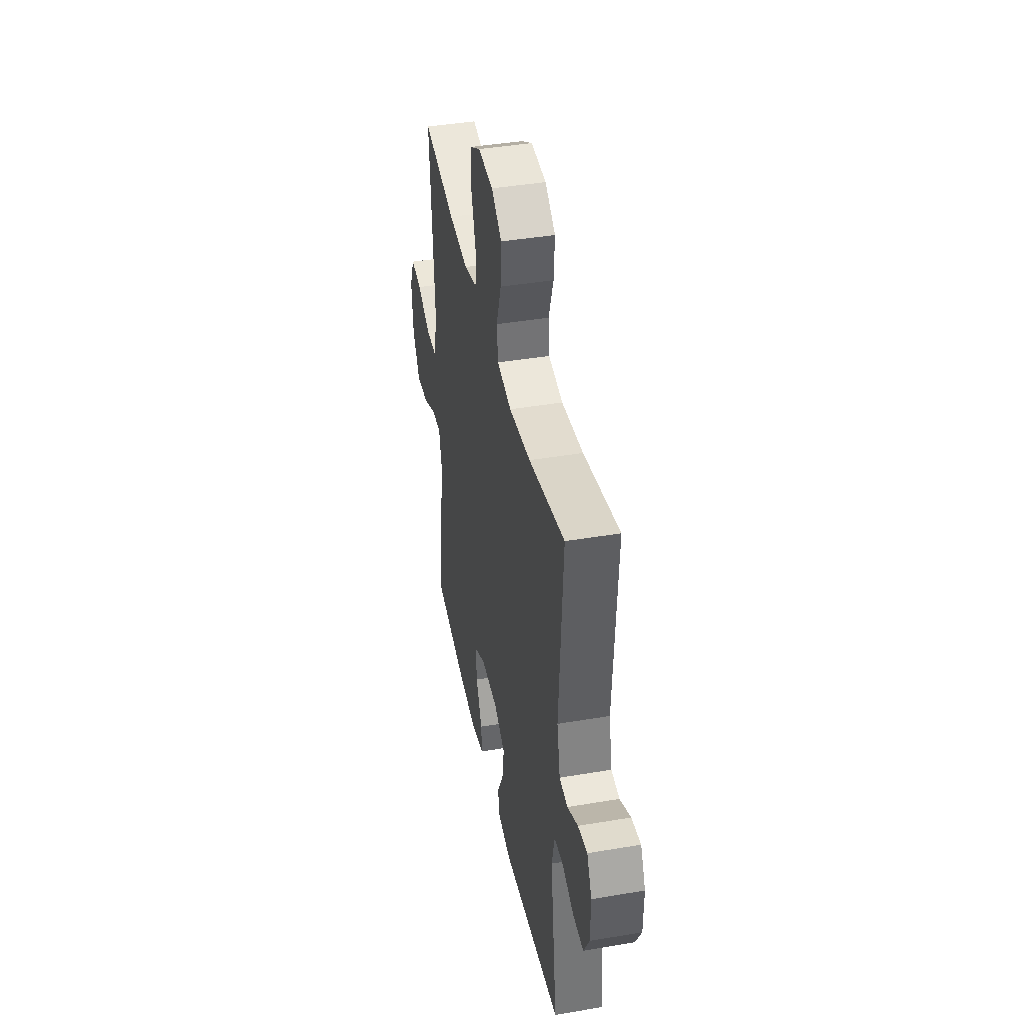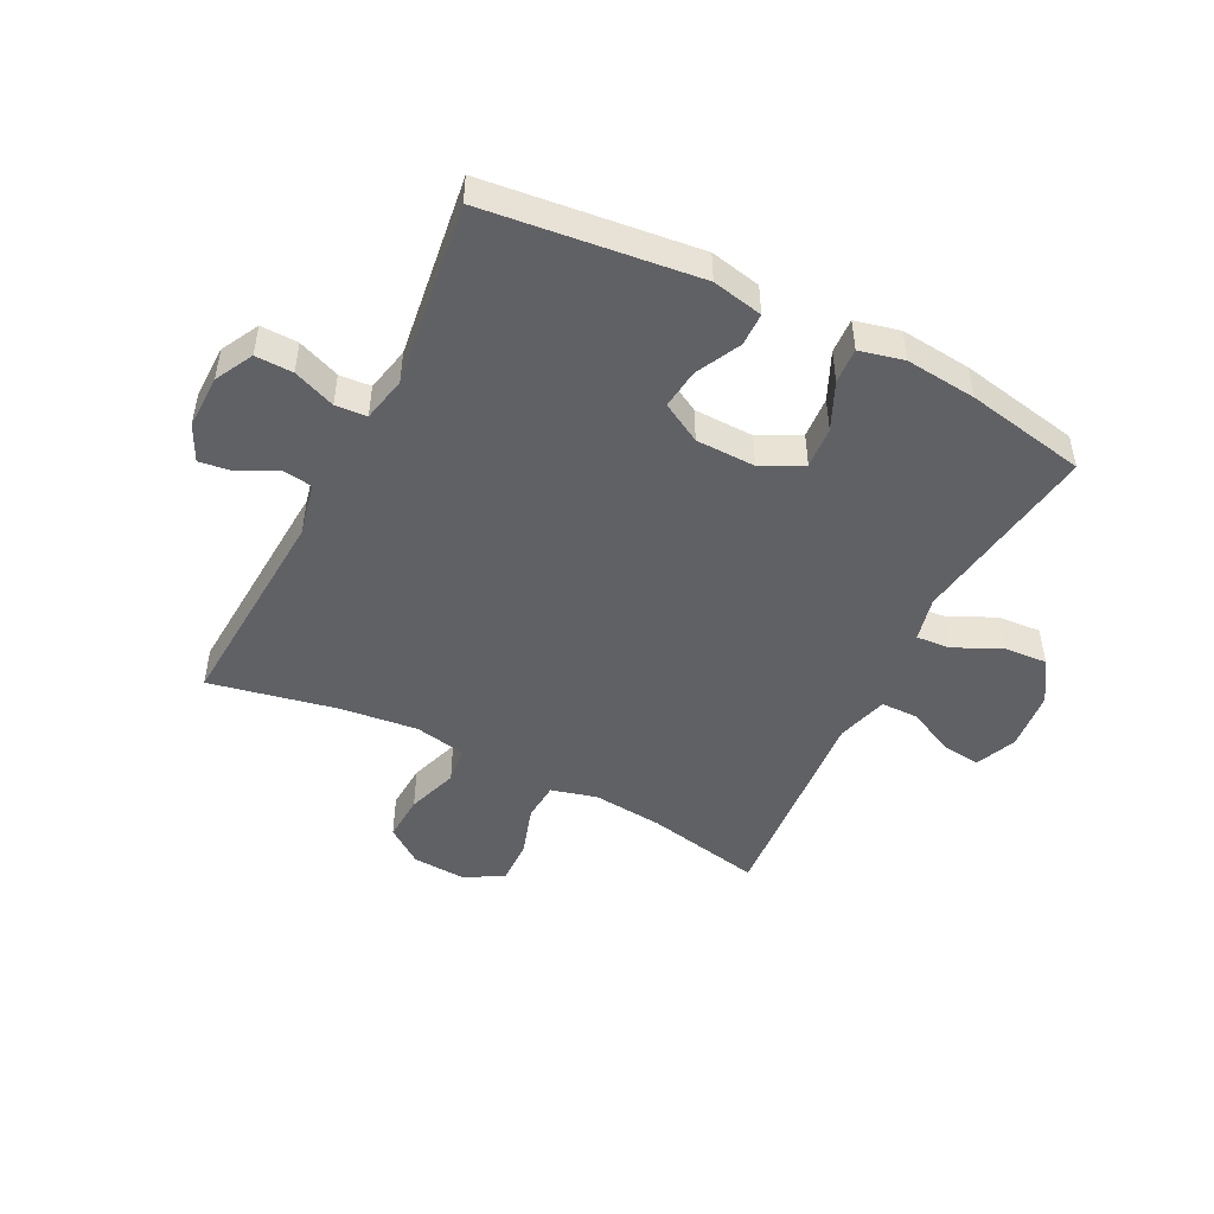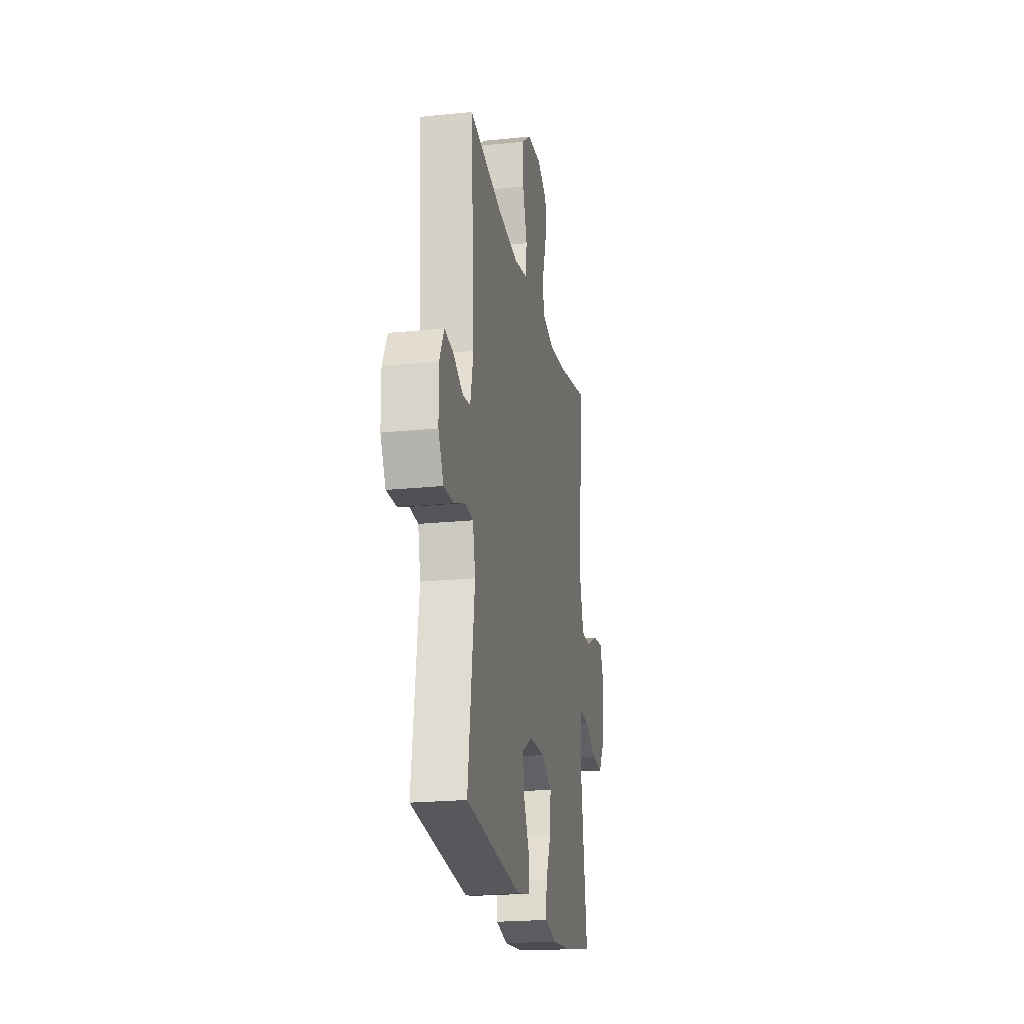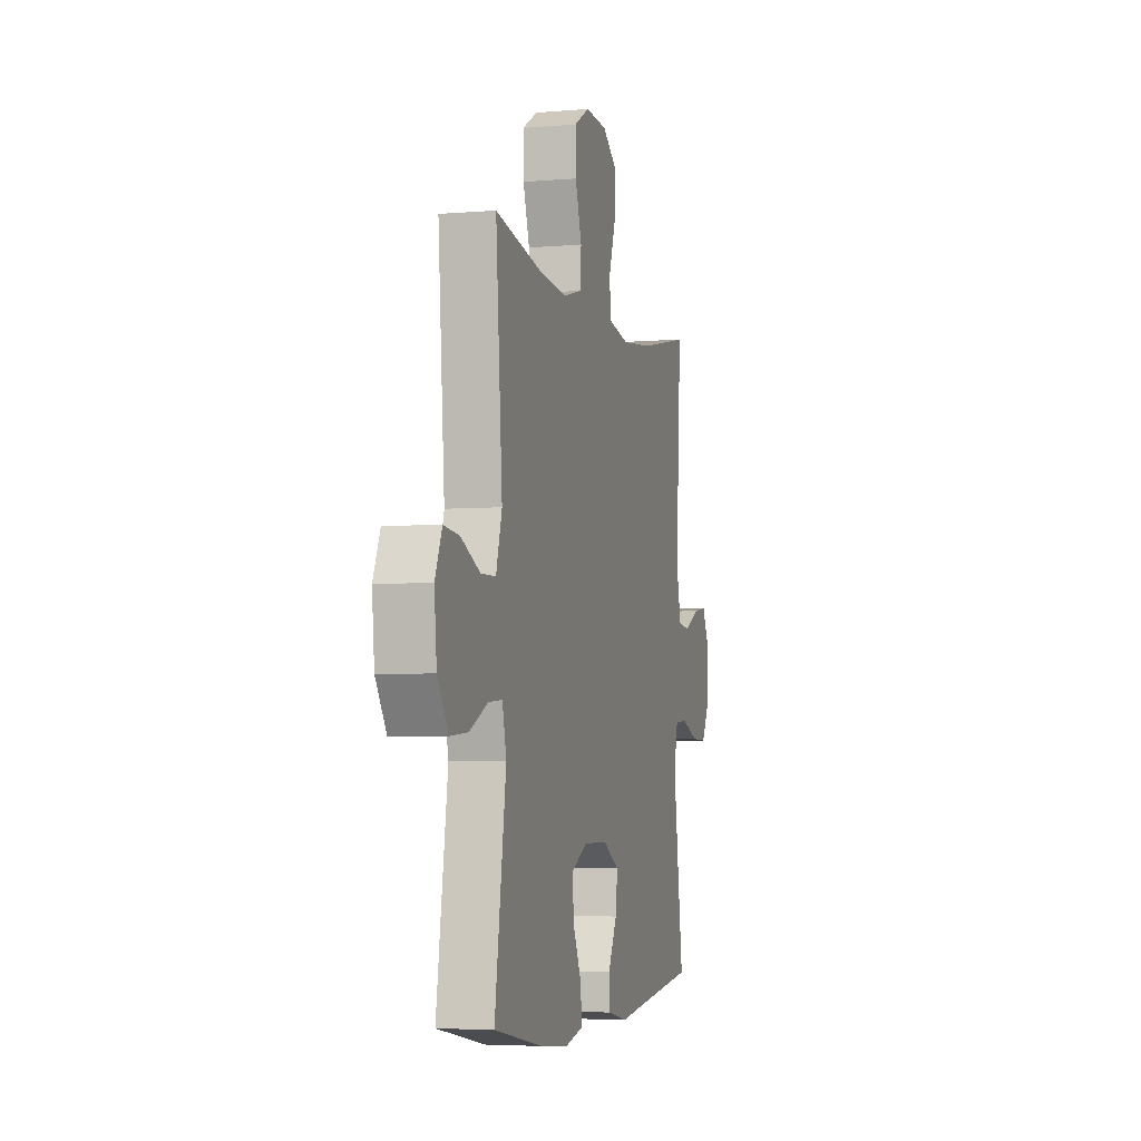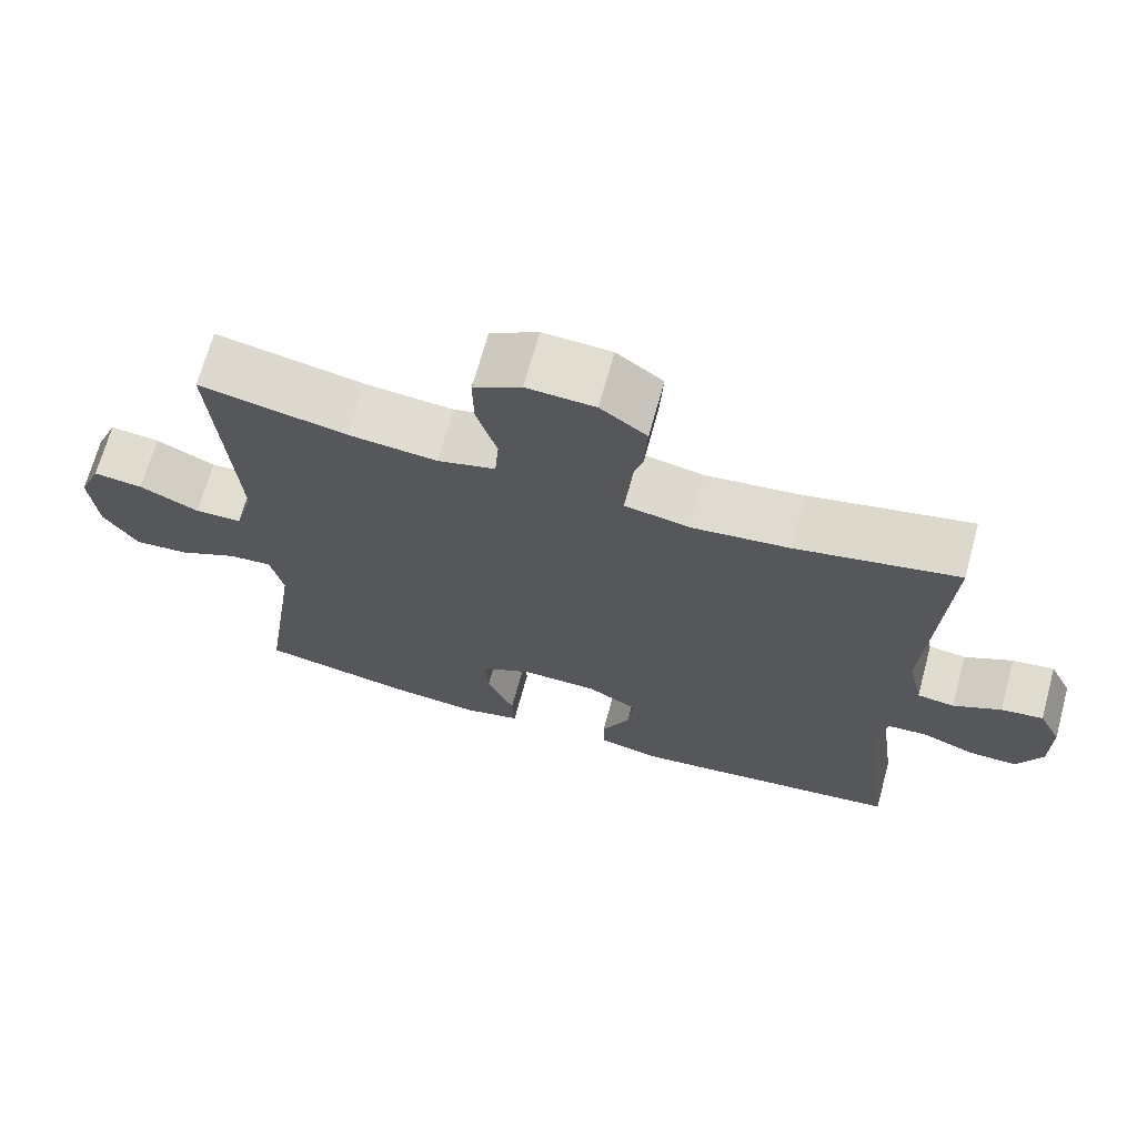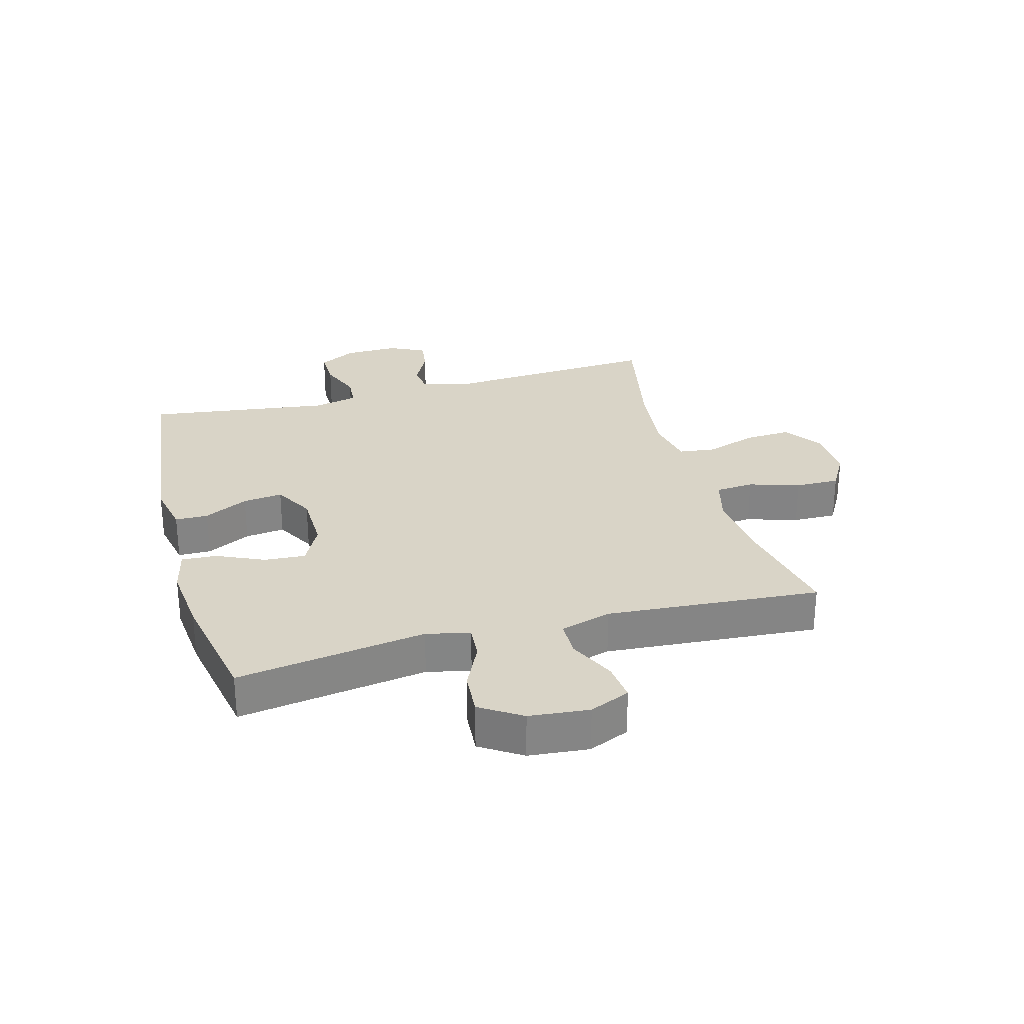
<metadata>
{"format":"obj","ext":"obj","renderer":"f3d","projection":"perspective","resolution":1024,"background":"white","views":[{"elev":41.6,"azim":78.4,"up":"+Z"},{"elev":-48.6,"azim":153.1,"up":"+Y"},{"elev":-21.2,"azim":100.4,"up":"+Z"},{"elev":-4.5,"azim":-74.6,"up":"+Z"},{"elev":68.5,"azim":15.3,"up":"+Z"},{"elev":28.6,"azim":-105.4,"up":"+Y"}]}
</metadata>
<code>
o path1466_path1466.001
v -0.288 0.0375 -0.5558
v -0.167 0.0375 -0.5676
v -0.09124 0.0375 -0.5498
v -0.09437 0.0375 -0.4899
v -0.131 0.0375 -0.4095
v -0.136 0.0375 -0.3387
v -0.06598 0.0375 -0.3025
v 0.03563 0.0375 -0.3042
v 0.1038 0.0375 -0.342
v 0.09564 0.0375 -0.41
v 0.05759 0.0375 -0.4856
v 0.05826 0.0375 -0.5419
v 0.1451 0.0375 -0.5597
v 0.509 0.0375 -0.517
v 0.466 0.0375 -0.2032
v 0.4825 0.0375 -0.1267
v 0.5362 0.0375 -0.1228
v 0.6083 0.0375 -0.1507
v 0.6722 0.0375 -0.152
v 0.7064 0.0375 -0.08739
v 0.7077 0.0375 0.004436
v 0.6776 0.0375 0.06525
v 0.6211 0.0375 0.05729
v 0.5567 0.0375 0.02441
v 0.5067 0.0375 0.03091
v 0.4869 0.0375 0.1208
v 0.509 0.0375 0.4847
v 0.2908 0.0375 0.4397
v 0.1595 0.0375 0.4246
v 0.07242 0.0375 0.4414
v 0.06466 0.0375 0.5042
v 0.09385 0.0375 0.5907
v 0.0982 0.0375 0.6697
v 0.03573 0.0375 0.7149
v -0.0562 0.0375 0.7197
v -0.1205 0.0375 0.6824
v -0.1192 0.0375 0.6071
v -0.09175 0.0375 0.5205
v -0.0968 0.0375 0.4551
v -0.1749 0.0375 0.4345
v -0.294 0.0375 0.4455
v -0.4929 0.0375 0.4847
v -0.4651 0.0375 0.1191
v -0.4902 0.0375 0.03169
v -0.5535 0.0375 0.03067
v -0.6333 0.0375 0.06838
v -0.7 0.0375 0.0759
v -0.7294 0.0375 0.006756
v -0.7196 0.0375 -0.09585
v -0.6739 0.0375 -0.1663
v -0.5997 0.0375 -0.1607
v -0.5201 0.0375 -0.1229
v -0.4621 0.0375 -0.1184
v -0.4447 0.0375 -0.1929
v -0.4929 0.0375 -0.517
v -0.288 -0.0375 -0.5558
v -0.167 -0.0375 -0.5676
v -0.09124 -0.0375 -0.5498
v -0.09437 -0.0375 -0.4899
v -0.131 -0.0375 -0.4095
v -0.136 -0.0375 -0.3387
v -0.06598 -0.0375 -0.3025
v 0.03563 -0.0375 -0.3042
v 0.1038 -0.0375 -0.342
v 0.09564 -0.0375 -0.41
v 0.05759 -0.0375 -0.4856
v 0.05826 -0.0375 -0.5419
v 0.1451 -0.0375 -0.5597
v 0.509 -0.0375 -0.517
v 0.466 -0.0375 -0.2032
v 0.4825 -0.0375 -0.1267
v 0.5362 -0.0375 -0.1228
v 0.6083 -0.0375 -0.1507
v 0.6722 -0.0375 -0.152
v 0.7064 -0.0375 -0.08739
v 0.7077 -0.0375 0.004436
v 0.6776 -0.0375 0.06525
v 0.6211 -0.0375 0.05729
v 0.5567 -0.0375 0.02441
v 0.5067 -0.0375 0.03091
v 0.4869 -0.0375 0.1208
v 0.509 -0.0375 0.4847
v 0.2908 -0.0375 0.4397
v 0.1595 -0.0375 0.4246
v 0.07242 -0.0375 0.4414
v 0.06466 -0.0375 0.5042
v 0.09385 -0.0375 0.5907
v 0.0982 -0.0375 0.6697
v 0.03573 -0.0375 0.7149
v -0.0562 -0.0375 0.7197
v -0.1205 -0.0375 0.6824
v -0.1192 -0.0375 0.6071
v -0.09175 -0.0375 0.5205
v -0.0968 -0.0375 0.4551
v -0.1749 -0.0375 0.4345
v -0.294 -0.0375 0.4455
v -0.4929 -0.0375 0.4847
v -0.4651 -0.0375 0.1191
v -0.4902 -0.0375 0.03169
v -0.5535 -0.0375 0.03067
v -0.6333 -0.0375 0.06838
v -0.7 -0.0375 0.0759
v -0.7294 -0.0375 0.006756
v -0.7196 -0.0375 -0.09585
v -0.6739 -0.0375 -0.1663
v -0.5997 -0.0375 -0.1607
v -0.5201 -0.0375 -0.1229
v -0.4621 -0.0375 -0.1184
v -0.4447 -0.0375 -0.1929
v -0.4929 -0.0375 -0.517
v -0.288 0.0375 -0.5558
v -0.167 0.0375 -0.5676
v -0.09124 0.0375 -0.5498
v -0.09124 0.0375 -0.5498
v 0.05826 0.0375 -0.5419
v 0.05826 0.0375 -0.5419
v 0.1451 0.0375 -0.5597
v -0.09437 0.0375 -0.4899
v 0.05759 0.0375 -0.4856
v -0.4929 0.0375 -0.517
v -0.4929 0.0375 -0.517
v 0.509 0.0375 -0.517
v 0.509 0.0375 -0.517
v -0.131 0.0375 -0.4095
v 0.09564 0.0375 -0.41
v 0.1038 0.0375 -0.342
v 0.1038 0.0375 -0.342
v -0.136 0.0375 -0.3387
v -0.136 0.0375 -0.3387
v 0.03563 0.0375 -0.3042
v -0.06598 0.0375 -0.3025
v 0.466 0.0375 -0.2032
v -0.4447 0.0375 -0.1929
v 0.4825 0.0375 -0.1267
v 0.4825 0.0375 -0.1267
v -0.4621 0.0375 -0.1184
v -0.4621 0.0375 -0.1184
v -0.7196 0.0375 -0.09585
v -0.6739 0.0375 -0.1663
v -0.6739 0.0375 -0.1663
v -0.5997 0.0375 -0.1607
v -0.5201 0.0375 -0.1229
v 0.6083 0.0375 -0.1507
v 0.6722 0.0375 -0.152
v 0.6722 0.0375 -0.152
v 0.7064 0.0375 -0.08739
v 0.5362 0.0375 -0.1228
v -0.7294 0.0375 0.006756
v 0.7077 0.0375 0.004436
v 0.6776 0.0375 0.06525
v 0.6776 0.0375 0.06525
v -0.7 0.0375 0.0759
v -0.7 0.0375 0.0759
v 0.5567 0.0375 0.02441
v 0.5067 0.0375 0.03091
v 0.5067 0.0375 0.03091
v 0.6211 0.0375 0.05729
v -0.6333 0.0375 0.06838
v -0.5535 0.0375 0.03067
v -0.4902 0.0375 0.03169
v -0.4902 0.0375 0.03169
v 0.4869 0.0375 0.1208
v -0.4651 0.0375 0.1191
v -0.4929 0.0375 0.4847
v -0.4929 0.0375 0.4847
v -0.294 0.0375 0.4455
v -0.1749 0.0375 0.4345
v 0.1595 0.0375 0.4246
v 0.07242 0.0375 0.4414
v 0.07242 0.0375 0.4414
v 0.2908 0.0375 0.4397
v -0.0968 0.0375 0.4551
v -0.0968 0.0375 0.4551
v 0.06466 0.0375 0.5042
v -0.09175 0.0375 0.5205
v 0.509 0.0375 0.4847
v 0.509 0.0375 0.4847
v 0.09385 0.0375 0.5907
v -0.1192 0.0375 0.6071
v 0.0982 0.0375 0.6697
v -0.1205 0.0375 0.6824
v -0.1205 0.0375 0.6824
v 0.03573 0.0375 0.7149
v -0.0562 0.0375 0.7197
v -0.288 -0.0375 -0.5558
v -0.167 -0.0375 -0.5676
v -0.09124 -0.0375 -0.5498
v -0.09124 -0.0375 -0.5498
v 0.05826 -0.0375 -0.5419
v 0.05826 -0.0375 -0.5419
v 0.1451 -0.0375 -0.5597
v -0.09437 -0.0375 -0.4899
v 0.05759 -0.0375 -0.4856
v -0.4929 -0.0375 -0.517
v -0.4929 -0.0375 -0.517
v 0.509 -0.0375 -0.517
v 0.509 -0.0375 -0.517
v -0.131 -0.0375 -0.4095
v 0.09564 -0.0375 -0.41
v 0.1038 -0.0375 -0.342
v 0.1038 -0.0375 -0.342
v -0.136 -0.0375 -0.3387
v -0.136 -0.0375 -0.3387
v 0.03563 -0.0375 -0.3042
v -0.06598 -0.0375 -0.3025
v 0.466 -0.0375 -0.2032
v -0.4447 -0.0375 -0.1929
v 0.4825 -0.0375 -0.1267
v 0.4825 -0.0375 -0.1267
v -0.4621 -0.0375 -0.1184
v -0.4621 -0.0375 -0.1184
v -0.7196 -0.0375 -0.09585
v -0.6739 -0.0375 -0.1663
v -0.6739 -0.0375 -0.1663
v -0.5997 -0.0375 -0.1607
v -0.5201 -0.0375 -0.1229
v 0.6083 -0.0375 -0.1507
v 0.6722 -0.0375 -0.152
v 0.6722 -0.0375 -0.152
v 0.7064 -0.0375 -0.08739
v 0.5362 -0.0375 -0.1228
v -0.7294 -0.0375 0.006756
v 0.7077 -0.0375 0.004436
v 0.6776 -0.0375 0.06525
v 0.6776 -0.0375 0.06525
v -0.7 -0.0375 0.0759
v -0.7 -0.0375 0.0759
v 0.5567 -0.0375 0.02441
v 0.5067 -0.0375 0.03091
v 0.5067 -0.0375 0.03091
v 0.6211 -0.0375 0.05729
v -0.6333 -0.0375 0.06838
v -0.5535 -0.0375 0.03067
v -0.4902 -0.0375 0.03169
v -0.4902 -0.0375 0.03169
v 0.4869 -0.0375 0.1208
v -0.4651 -0.0375 0.1191
v -0.4929 -0.0375 0.4847
v -0.4929 -0.0375 0.4847
v -0.294 -0.0375 0.4455
v -0.1749 -0.0375 0.4345
v 0.1595 -0.0375 0.4246
v 0.07242 -0.0375 0.4414
v 0.07242 -0.0375 0.4414
v 0.2908 -0.0375 0.4397
v -0.0968 -0.0375 0.4551
v -0.0968 -0.0375 0.4551
v 0.06466 -0.0375 0.5042
v -0.09175 -0.0375 0.5205
v 0.509 -0.0375 0.4847
v 0.509 -0.0375 0.4847
v 0.09385 -0.0375 0.5907
v -0.1192 -0.0375 0.6071
v 0.0982 -0.0375 0.6697
v -0.1205 -0.0375 0.6824
v -0.1205 -0.0375 0.6824
v 0.03573 -0.0375 0.7149
v -0.0562 -0.0375 0.7197
f 226 222 232
f 232 212 233
f 196 200 199
f 213 215 212
f 221 217 228
f 216 210 234
f 196 199 191
f 210 207 205
f 240 237 241
f 207 185 202
f 233 216 234
f 249 252 253
f 229 204 208
f 228 220 223
f 206 200 196
f 220 228 217
f 229 208 221
f 237 210 205
f 249 246 248
f 198 186 192
f 208 204 200
f 255 253 258
f 245 236 250
f 258 253 257
f 215 233 212
f 192 186 187
f 208 200 206
f 243 241 205
f 215 216 233
f 202 185 198
f 242 236 245
f 238 237 240
f 222 212 232
f 191 193 189
f 246 241 243
f 257 253 252
f 252 249 248
f 236 204 229
f 198 185 186
f 234 210 237
f 237 205 241
f 229 221 228
f 231 223 224
f 220 217 218
f 205 204 243
f 242 204 236
f 205 207 202
f 228 223 231
f 191 199 193
f 243 204 242
f 185 207 194
f 257 252 254
f 248 246 243
f 1 2 57 56
f 2 114 188 57
f 116 13 68 190
f 3 4 59 58
f 11 12 67 66
f 121 1 56 195
f 13 123 197 68
f 4 5 60 59
f 10 11 66 65
f 127 10 65 201
f 5 129 203 60
f 8 9 64 63
f 6 7 62 61
f 14 15 70 69
f 54 55 110 109
f 7 8 63 62
f 15 135 209 70
f 137 54 109 211
f 49 140 214 104
f 50 51 106 105
f 51 52 107 106
f 18 145 219 73
f 19 20 75 74
f 17 18 73 72
f 16 17 72 71
f 52 53 108 107
f 48 49 104 103
f 20 21 76 75
f 21 151 225 76
f 153 48 103 227
f 24 156 230 79
f 23 24 79 78
f 22 23 78 77
f 46 47 102 101
f 45 46 101 100
f 161 45 100 235
f 25 26 81 80
f 43 44 99 98
f 165 43 98 239
f 41 42 97 96
f 40 41 96 95
f 29 170 244 84
f 28 29 84 83
f 173 40 95 247
f 30 31 86 85
f 38 39 94 93
f 177 28 83 251
f 26 27 82 81
f 31 32 87 86
f 37 38 93 92
f 32 33 88 87
f 182 37 92 256
f 33 34 89 88
f 35 36 91 90
f 34 35 90 89
f 152 158 148
f 158 159 138
f 122 125 126
f 139 138 141
f 147 154 143
f 142 160 136
f 122 117 125
f 136 131 133
f 166 167 163
f 133 128 111
f 159 160 142
f 175 179 178
f 155 134 130
f 154 149 146
f 132 122 126
f 146 143 154
f 155 147 134
f 163 131 136
f 175 174 172
f 124 118 112
f 134 126 130
f 181 184 179
f 171 176 162
f 184 183 179
f 141 138 159
f 118 113 112
f 134 132 126
f 169 131 167
f 141 159 142
f 128 124 111
f 168 171 162
f 164 166 163
f 148 158 138
f 117 115 119
f 172 169 167
f 183 178 179
f 178 174 175
f 162 155 130
f 124 112 111
f 160 163 136
f 163 167 131
f 155 154 147
f 157 150 149
f 146 144 143
f 131 169 130
f 168 162 130
f 131 128 133
f 154 157 149
f 117 119 125
f 169 168 130
f 111 120 133
f 183 180 178
f 174 169 172

</code>
